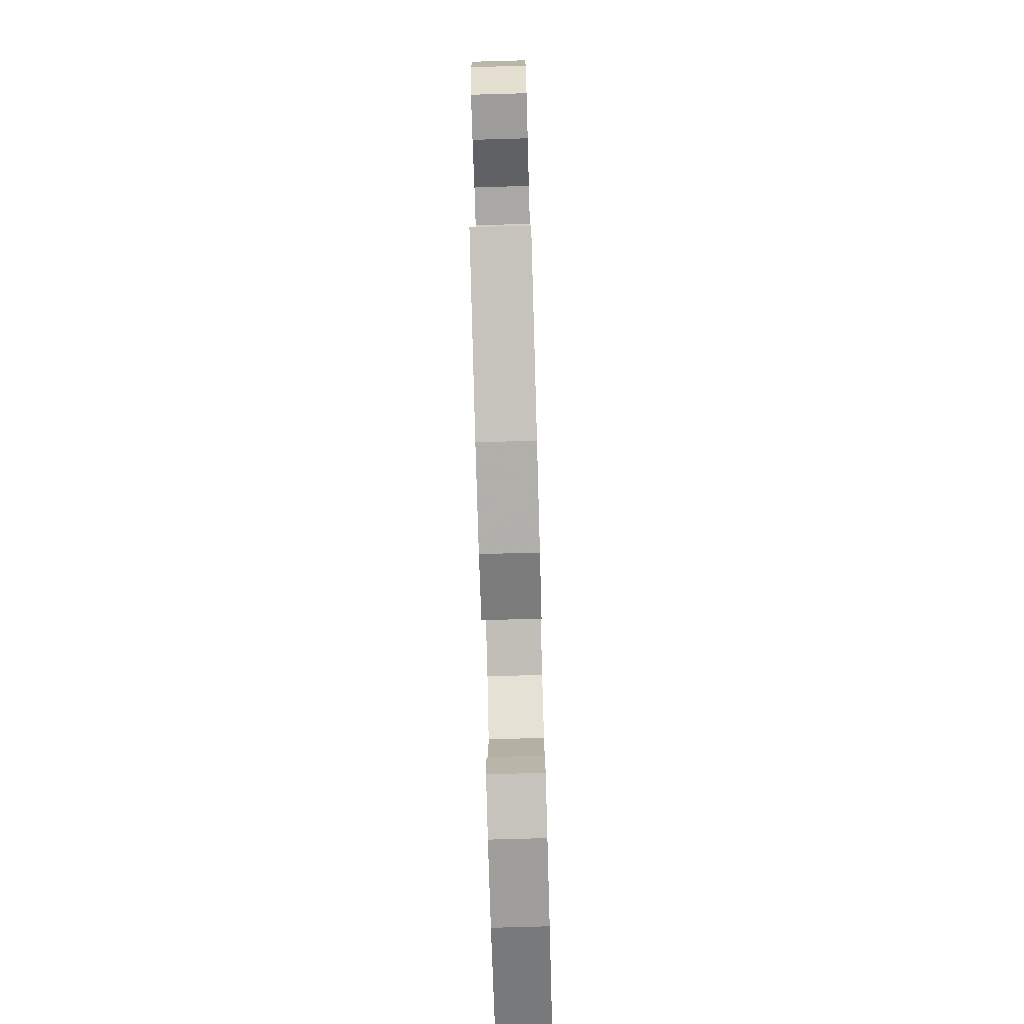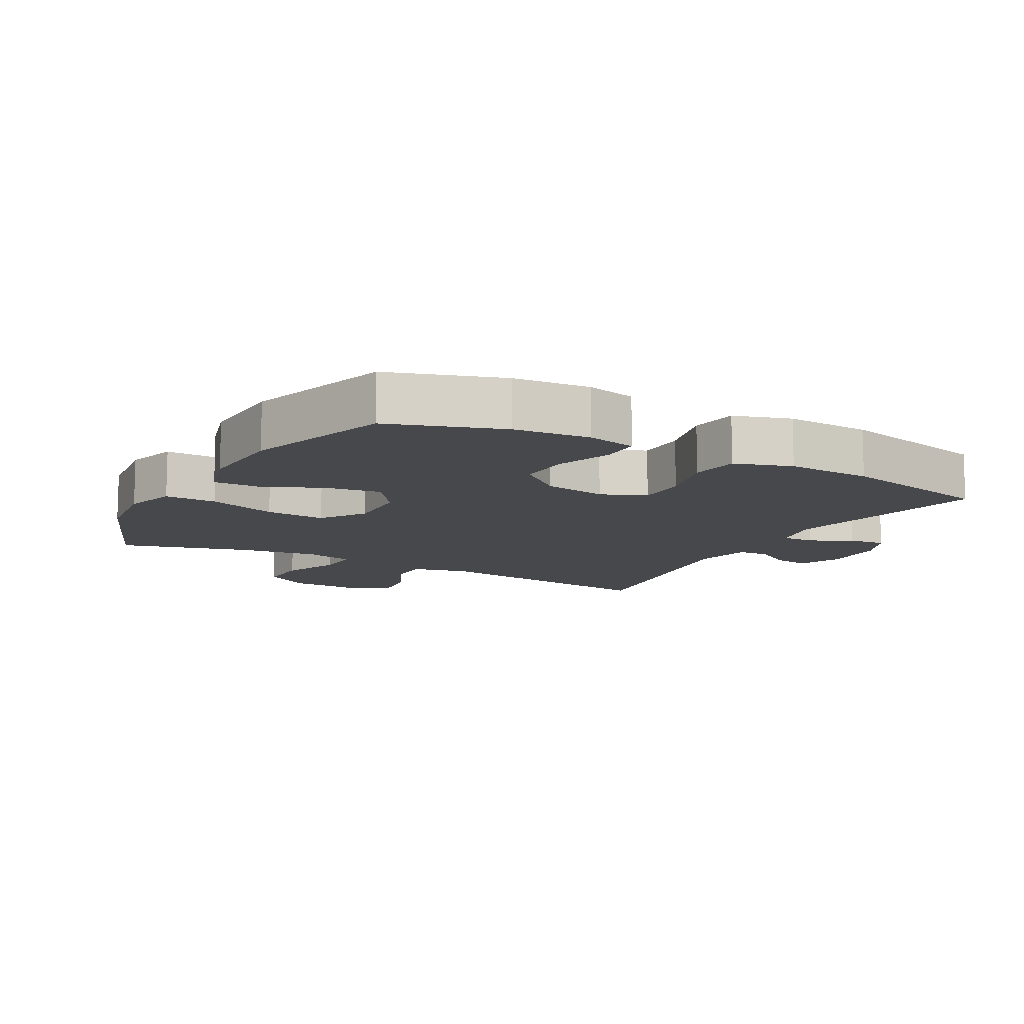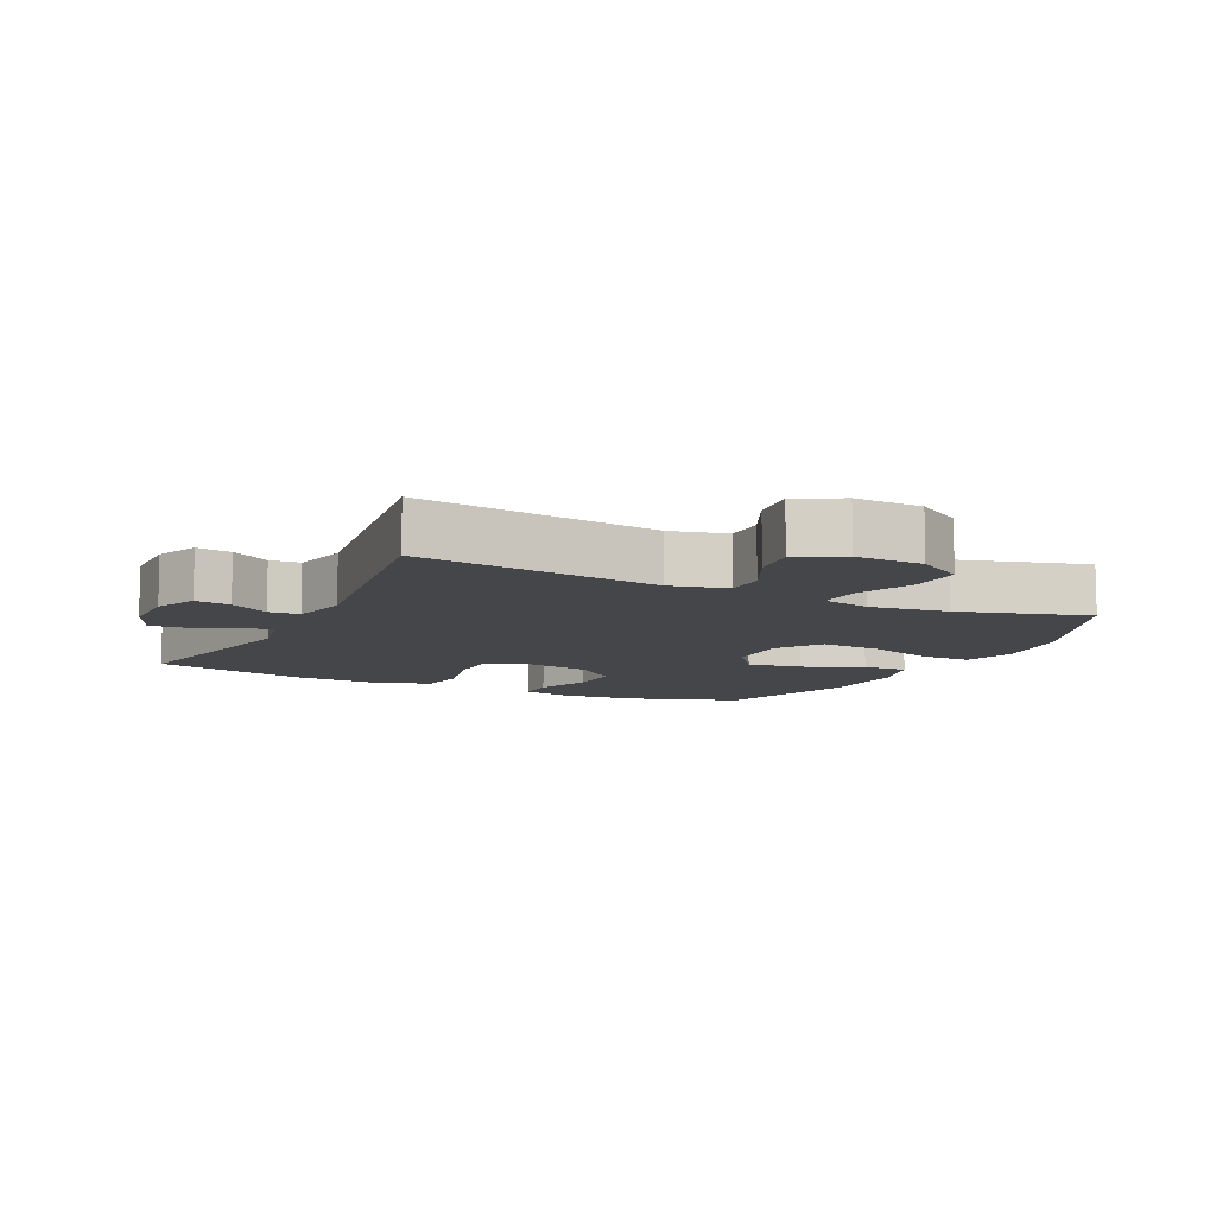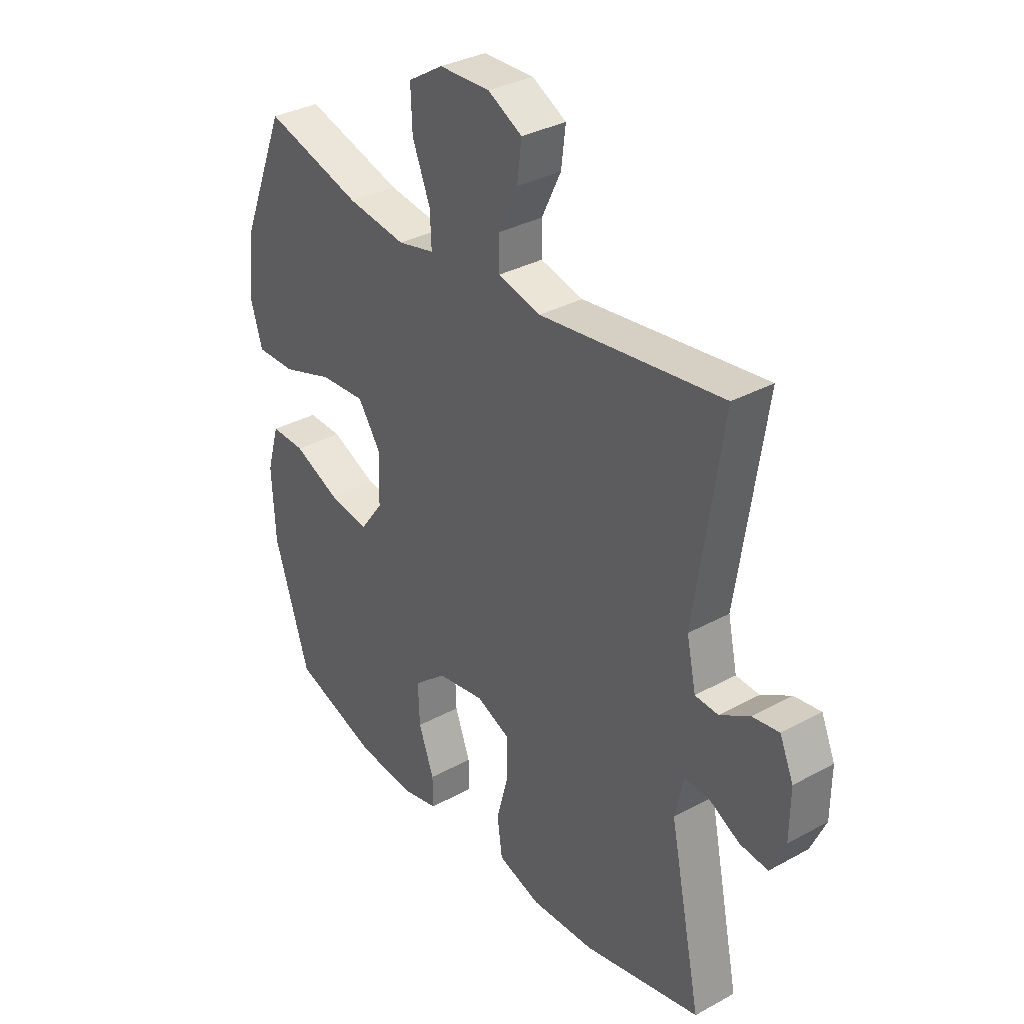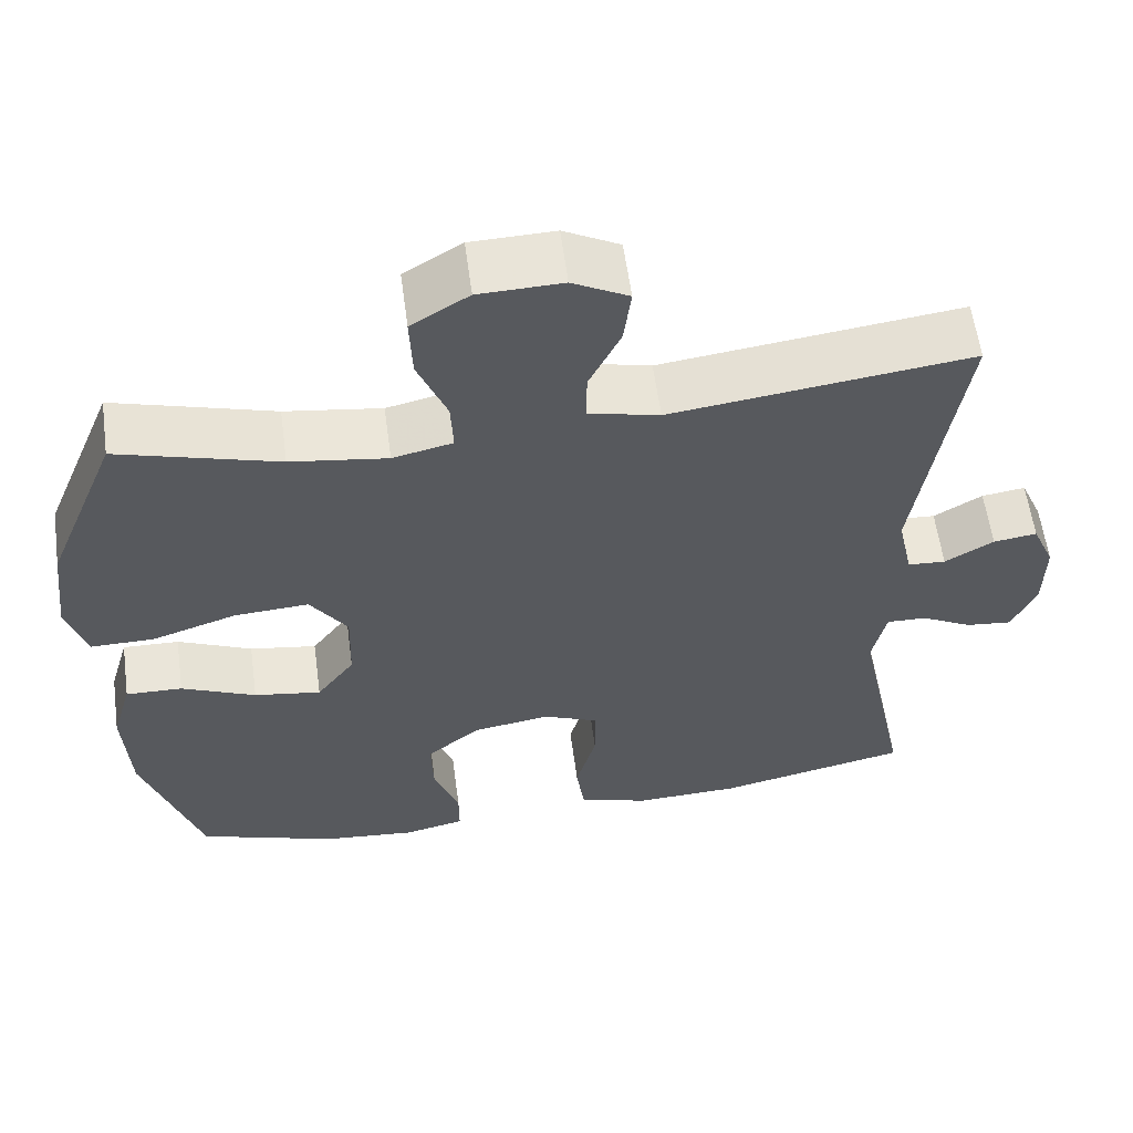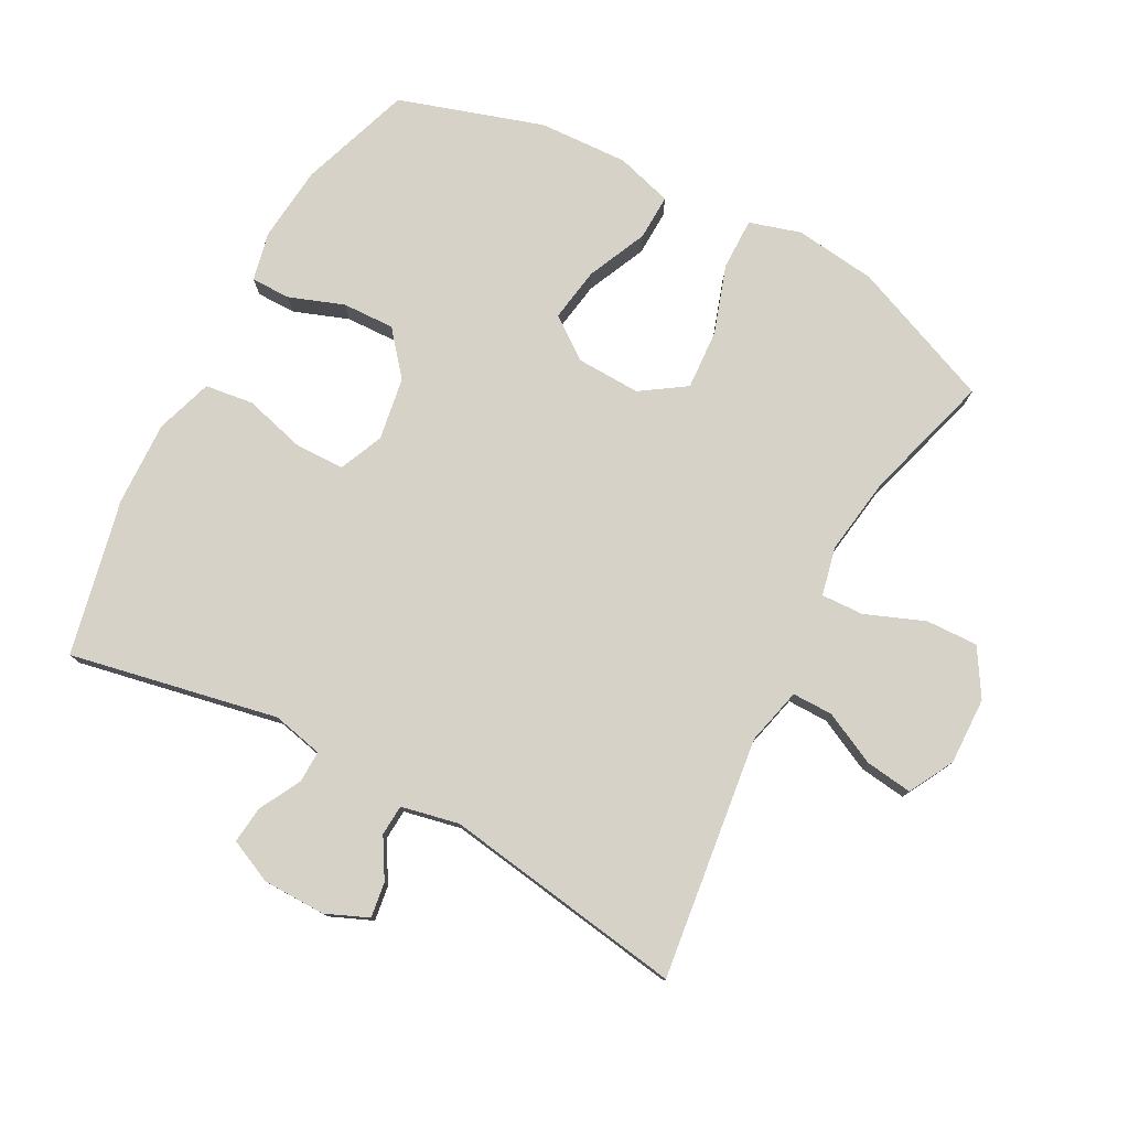
<metadata>
{"format":"obj","ext":"obj","renderer":"f3d","projection":"perspective","resolution":1024,"background":"white","views":[{"elev":-76.2,"azim":-88.4,"up":"+Z"},{"elev":-11.4,"azim":151.0,"up":"+Y"},{"elev":-9.4,"azim":-26.1,"up":"+Y"},{"elev":33.5,"azim":-126.8,"up":"+Z"},{"elev":59.2,"azim":172.3,"up":"+Z"},{"elev":77.9,"azim":-61.7,"up":"+Y"}]}
</metadata>
<code>
v -0.5 0.07 0.5
v -0.13 0.07 0.452
v -0.043 0.07 0.473
v -0.043 0.07 0.535
v -0.082 0.07 0.616
v -0.091 0.07 0.688
v -0.022 0.07 0.725
v 0.081 0.07 0.722
v 0.152 0.07 0.678
v 0.149 0.07 0.598
v 0.113 0.07 0.508
v 0.11 0.07 0.443
v 0.184 0.07 0.426
v 0.303 0.07 0.443
v 0.5 0.07 0.5
v 0.589 0.07 0.28
v 0.604 0.07 0.155
v 0.58 0.07 0.076
v 0.501 0.07 0.077
v 0.396 0.07 0.112
v 0.304 0.07 0.118
v 0.258 0.07 0.05
v 0.261 0.07 -0.048
v 0.308 0.07 -0.112
v 0.391 0.07 -0.099
v 0.483 0.07 -0.058
v 0.553 0.07 -0.056
v 0.578 0.07 -0.143
v 0.571 0.07 -0.28
v 0.5 0.07 -0.5
v 0.328 0.07 -0.558
v 0.212 0.07 -0.569
v 0.137 0.07 -0.552
v 0.137 0.07 -0.492
v 0.168 0.07 -0.408
v 0.171 0.07 -0.328
v 0.105 0.07 -0.273
v 0.009 0.07 -0.257
v -0.059 0.07 -0.286
v -0.06 0.07 -0.362
v -0.035 0.07 -0.456
v -0.045 0.07 -0.53
v -0.132 0.07 -0.558
v -0.262 0.07 -0.553
v -0.5 0.07 -0.5
v -0.435 0.07 -0.182
v -0.452 0.07 -0.104
v -0.501 0.07 -0.105
v -0.565 0.07 -0.139
v -0.622 0.07 -0.145
v -0.652 0.07 -0.078
v -0.653 0.07 0.018
v -0.625 0.07 0.083
v -0.571 0.07 0.075
v -0.511 0.07 0.039
v -0.464 0.07 0.042
v -0.445 0.07 0.13
v -0.5 0 0.5
v -0.13 0 0.452
v -0.043 0 0.473
v -0.043 0 0.535
v -0.082 0 0.616
v -0.091 0 0.688
v -0.022 0 0.725
v 0.081 0 0.722
v 0.152 0 0.678
v 0.149 0 0.598
v 0.113 0 0.508
v 0.11 0 0.443
v 0.184 0 0.426
v 0.303 0 0.443
v 0.5 0 0.5
v 0.589 0 0.28
v 0.604 0 0.155
v 0.58 0 0.076
v 0.501 0 0.077
v 0.396 0 0.112
v 0.304 0 0.118
v 0.258 0 0.05
v 0.261 0 -0.048
v 0.308 0 -0.112
v 0.391 0 -0.099
v 0.483 0 -0.058
v 0.553 0 -0.056
v 0.578 0 -0.143
v 0.571 0 -0.28
v 0.5 0 -0.5
v 0.328 0 -0.558
v 0.212 0 -0.569
v 0.137 0 -0.552
v 0.137 0 -0.492
v 0.168 0 -0.408
v 0.171 0 -0.328
v 0.105 0 -0.273
v 0.009 0 -0.257
v -0.059 0 -0.286
v -0.06 0 -0.362
v -0.035 0 -0.456
v -0.045 0 -0.53
v -0.132 0 -0.558
v -0.262 0 -0.553
v -0.5 0 -0.5
v -0.435 0 -0.182
v -0.452 0 -0.104
v -0.501 0 -0.105
v -0.565 0 -0.139
v -0.622 0 -0.145
v -0.652 0 -0.078
v -0.653 0 0.018
v -0.625 0 0.083
v -0.571 0 0.075
v -0.511 0 0.039
v -0.464 0 0.042
v -0.445 0 0.13
f 53 54 55
f 52 53 55
f 51 52 55
f 50 51 55
f 49 50 55
f 48 49 55
f 47 48 55 56
f 46 47 56 57
f 44 45 46
f 43 44 46
f 42 43 46
f 41 42 46
f 40 41 46
f 39 40 46 57
f 33 34 35
f 32 33 35
f 31 32 35
f 30 31 35
f 29 30 35
f 28 29 35
f 27 28 35
f 26 27 35
f 25 26 35
f 24 25 35 36
f 23 24 36 37
f 18 19 20
f 17 18 20
f 16 17 20
f 15 16 20
f 14 15 20
f 13 14 20 21
f 12 13 21 22
f 9 10 11
f 8 9 11
f 7 8 11
f 6 7 11
f 5 6 11
f 4 5 11
f 3 4 11 12
f 23 37 38
f 22 23 38
f 12 22 38
f 3 12 38
f 2 3 38
f 38 39 57
f 2 38 57
f 1 2 57
f 112 111 110
f 112 110 109
f 112 109 108
f 112 108 107
f 112 107 106
f 112 106 105
f 113 112 105 104
f 114 113 104 103
f 103 102 101
f 103 101 100
f 103 100 99
f 103 99 98
f 103 98 97
f 114 103 97 96
f 92 91 90
f 92 90 89
f 92 89 88
f 92 88 87
f 92 87 86
f 92 86 85
f 92 85 84
f 92 84 83
f 92 83 82
f 93 92 82 81
f 94 93 81 80
f 77 76 75
f 77 75 74
f 77 74 73
f 77 73 72
f 77 72 71
f 78 77 71 70
f 79 78 70 69
f 68 67 66
f 68 66 65
f 68 65 64
f 68 64 63
f 68 63 62
f 68 62 61
f 69 68 61 60
f 95 94 80
f 95 80 79
f 95 79 69
f 95 69 60
f 95 60 59
f 114 96 95
f 114 95 59
f 114 59 58
f 1 58 59 2
f 2 59 60 3
f 3 60 61 4
f 4 61 62 5
f 5 62 63 6
f 6 63 64 7
f 7 64 65 8
f 8 65 66 9
f 9 66 67 10
f 10 67 68 11
f 11 68 69 12
f 12 69 70 13
f 13 70 71 14
f 14 71 72 15
f 15 72 73 16
f 16 73 74 17
f 17 74 75 18
f 18 75 76 19
f 19 76 77 20
f 20 77 78 21
f 21 78 79 22
f 22 79 80 23
f 23 80 81 24
f 24 81 82 25
f 25 82 83 26
f 26 83 84 27
f 27 84 85 28
f 28 85 86 29
f 29 86 87 30
f 30 87 88 31
f 31 88 89 32
f 32 89 90 33
f 33 90 91 34
f 34 91 92 35
f 35 92 93 36
f 36 93 94 37
f 37 94 95 38
f 38 95 96 39
f 39 96 97 40
f 40 97 98 41
f 41 98 99 42
f 42 99 100 43
f 43 100 101 44
f 44 101 102 45
f 45 102 103 46
f 46 103 104 47
f 47 104 105 48
f 48 105 106 49
f 49 106 107 50
f 50 107 108 51
f 51 108 109 52
f 52 109 110 53
f 53 110 111 54
f 54 111 112 55
f 55 112 113 56
f 56 113 114 57
f 57 114 58 1

</code>
